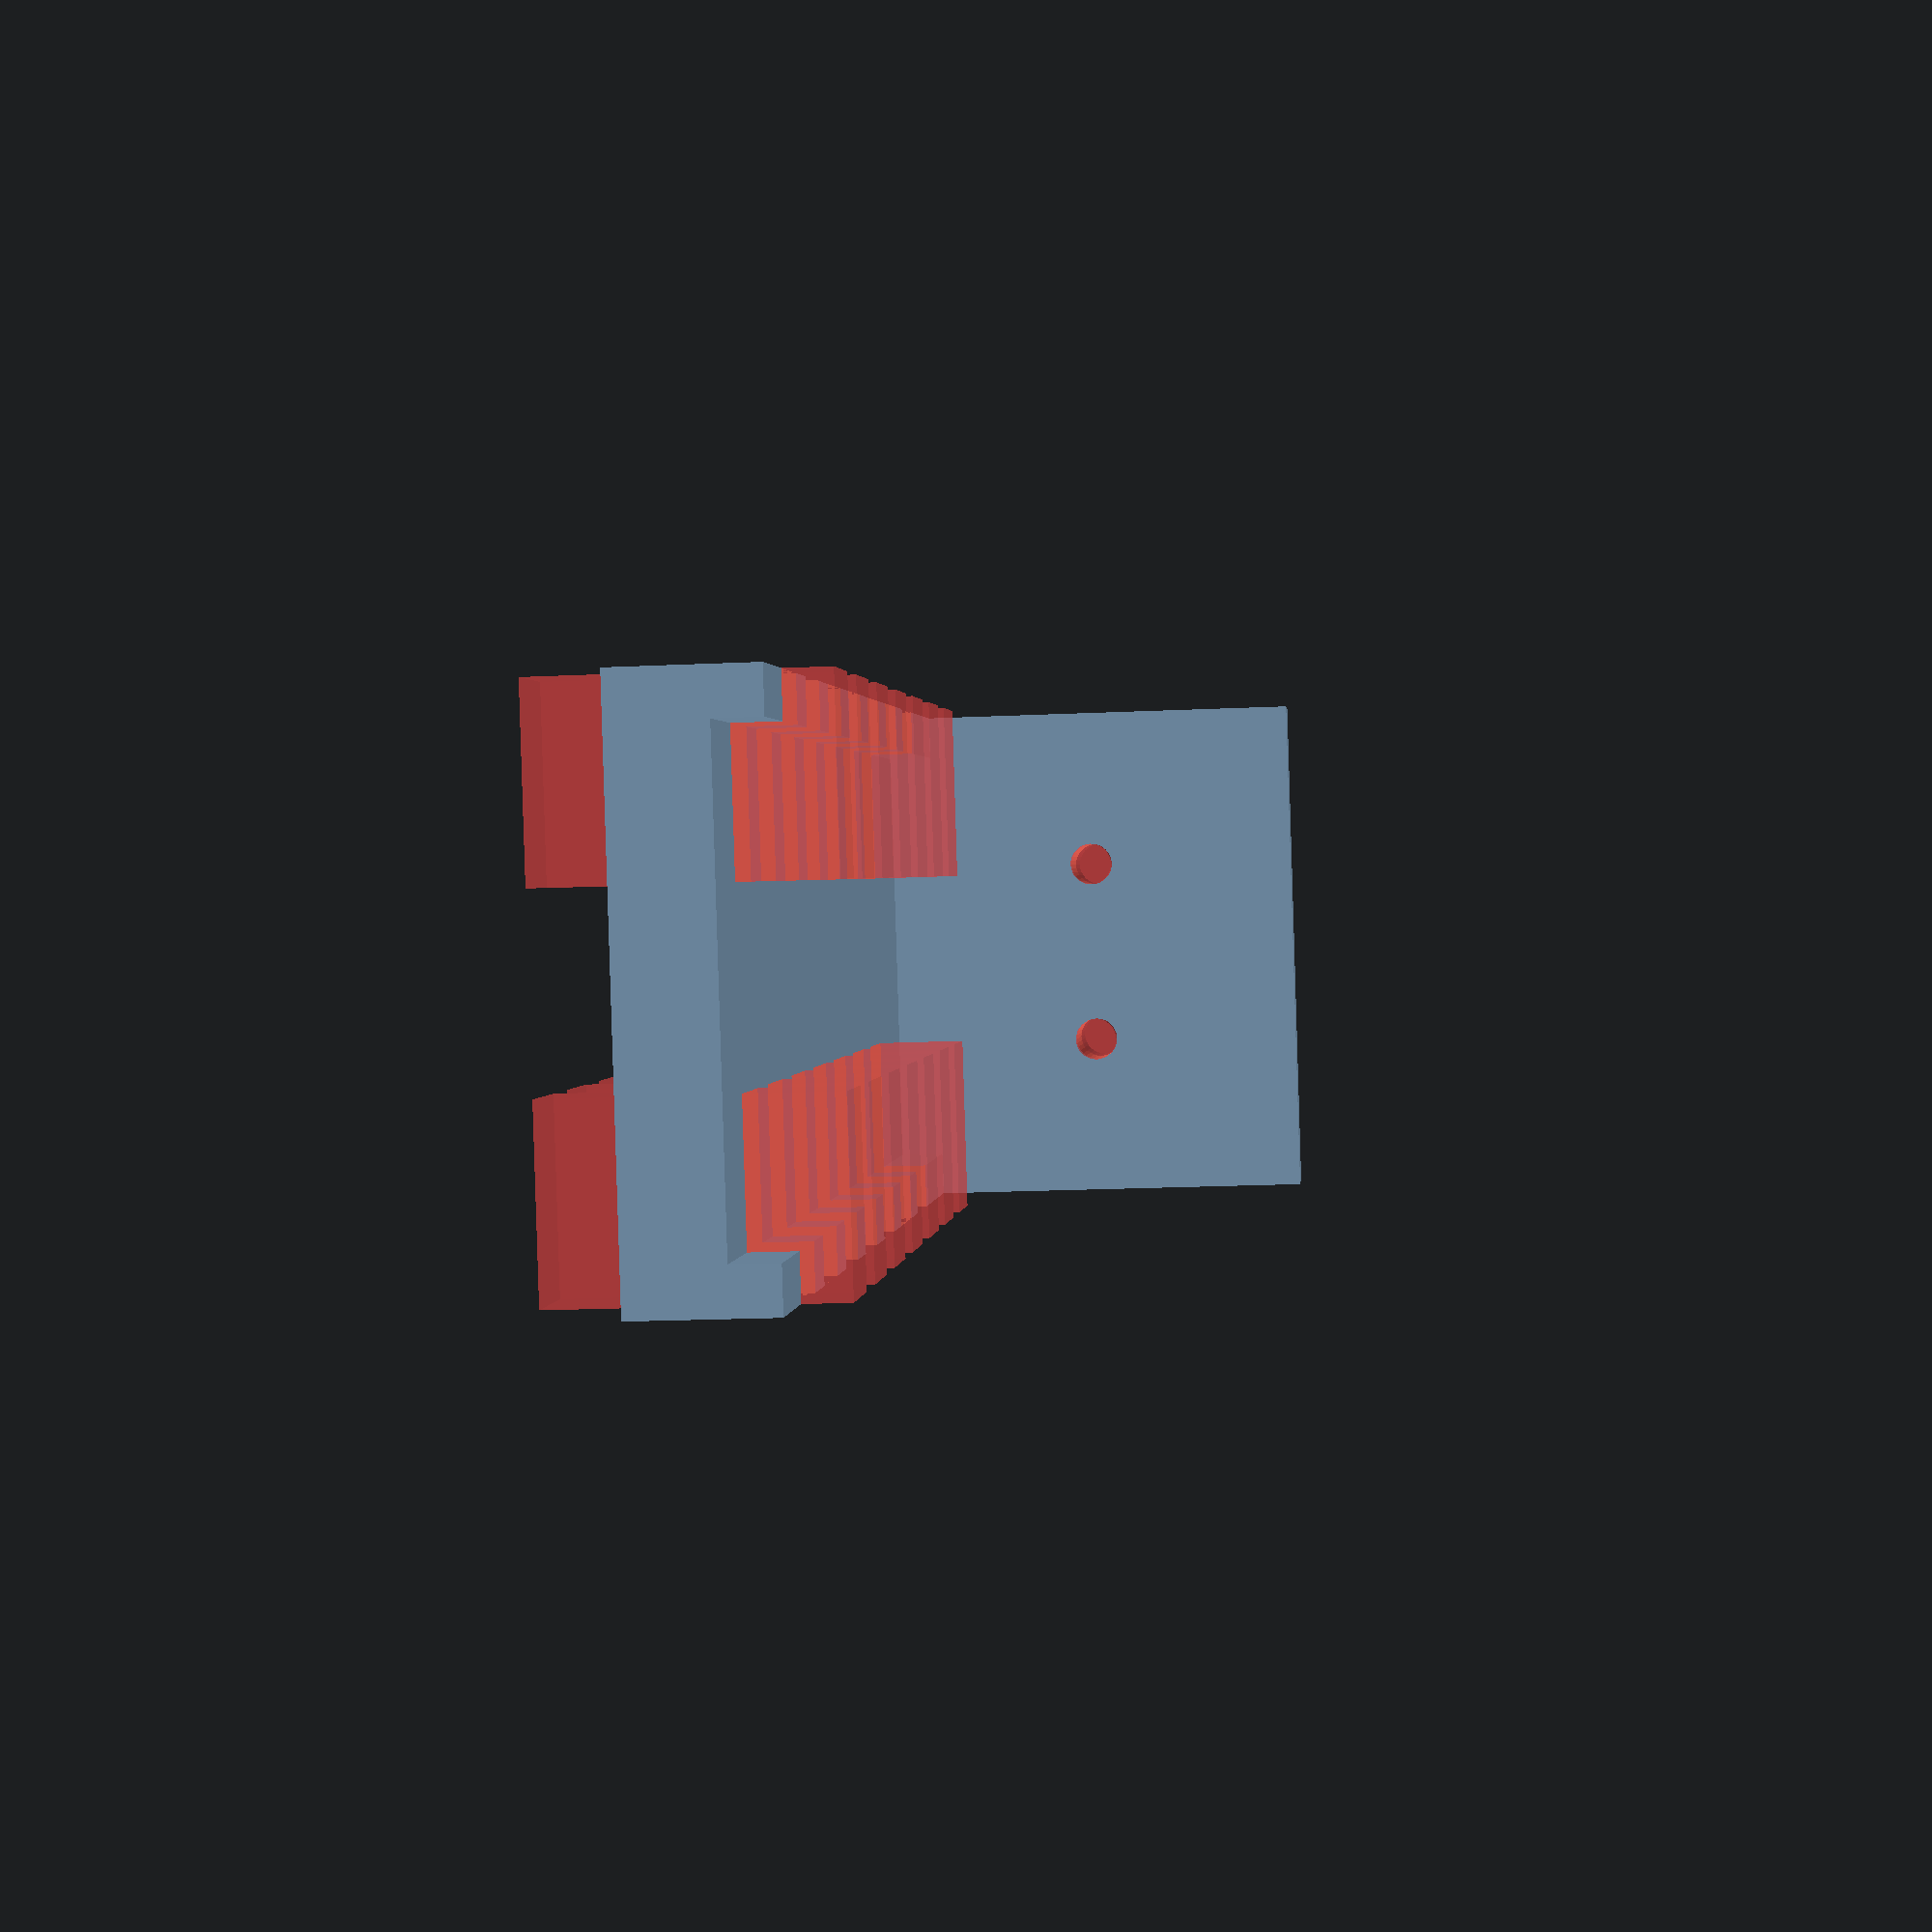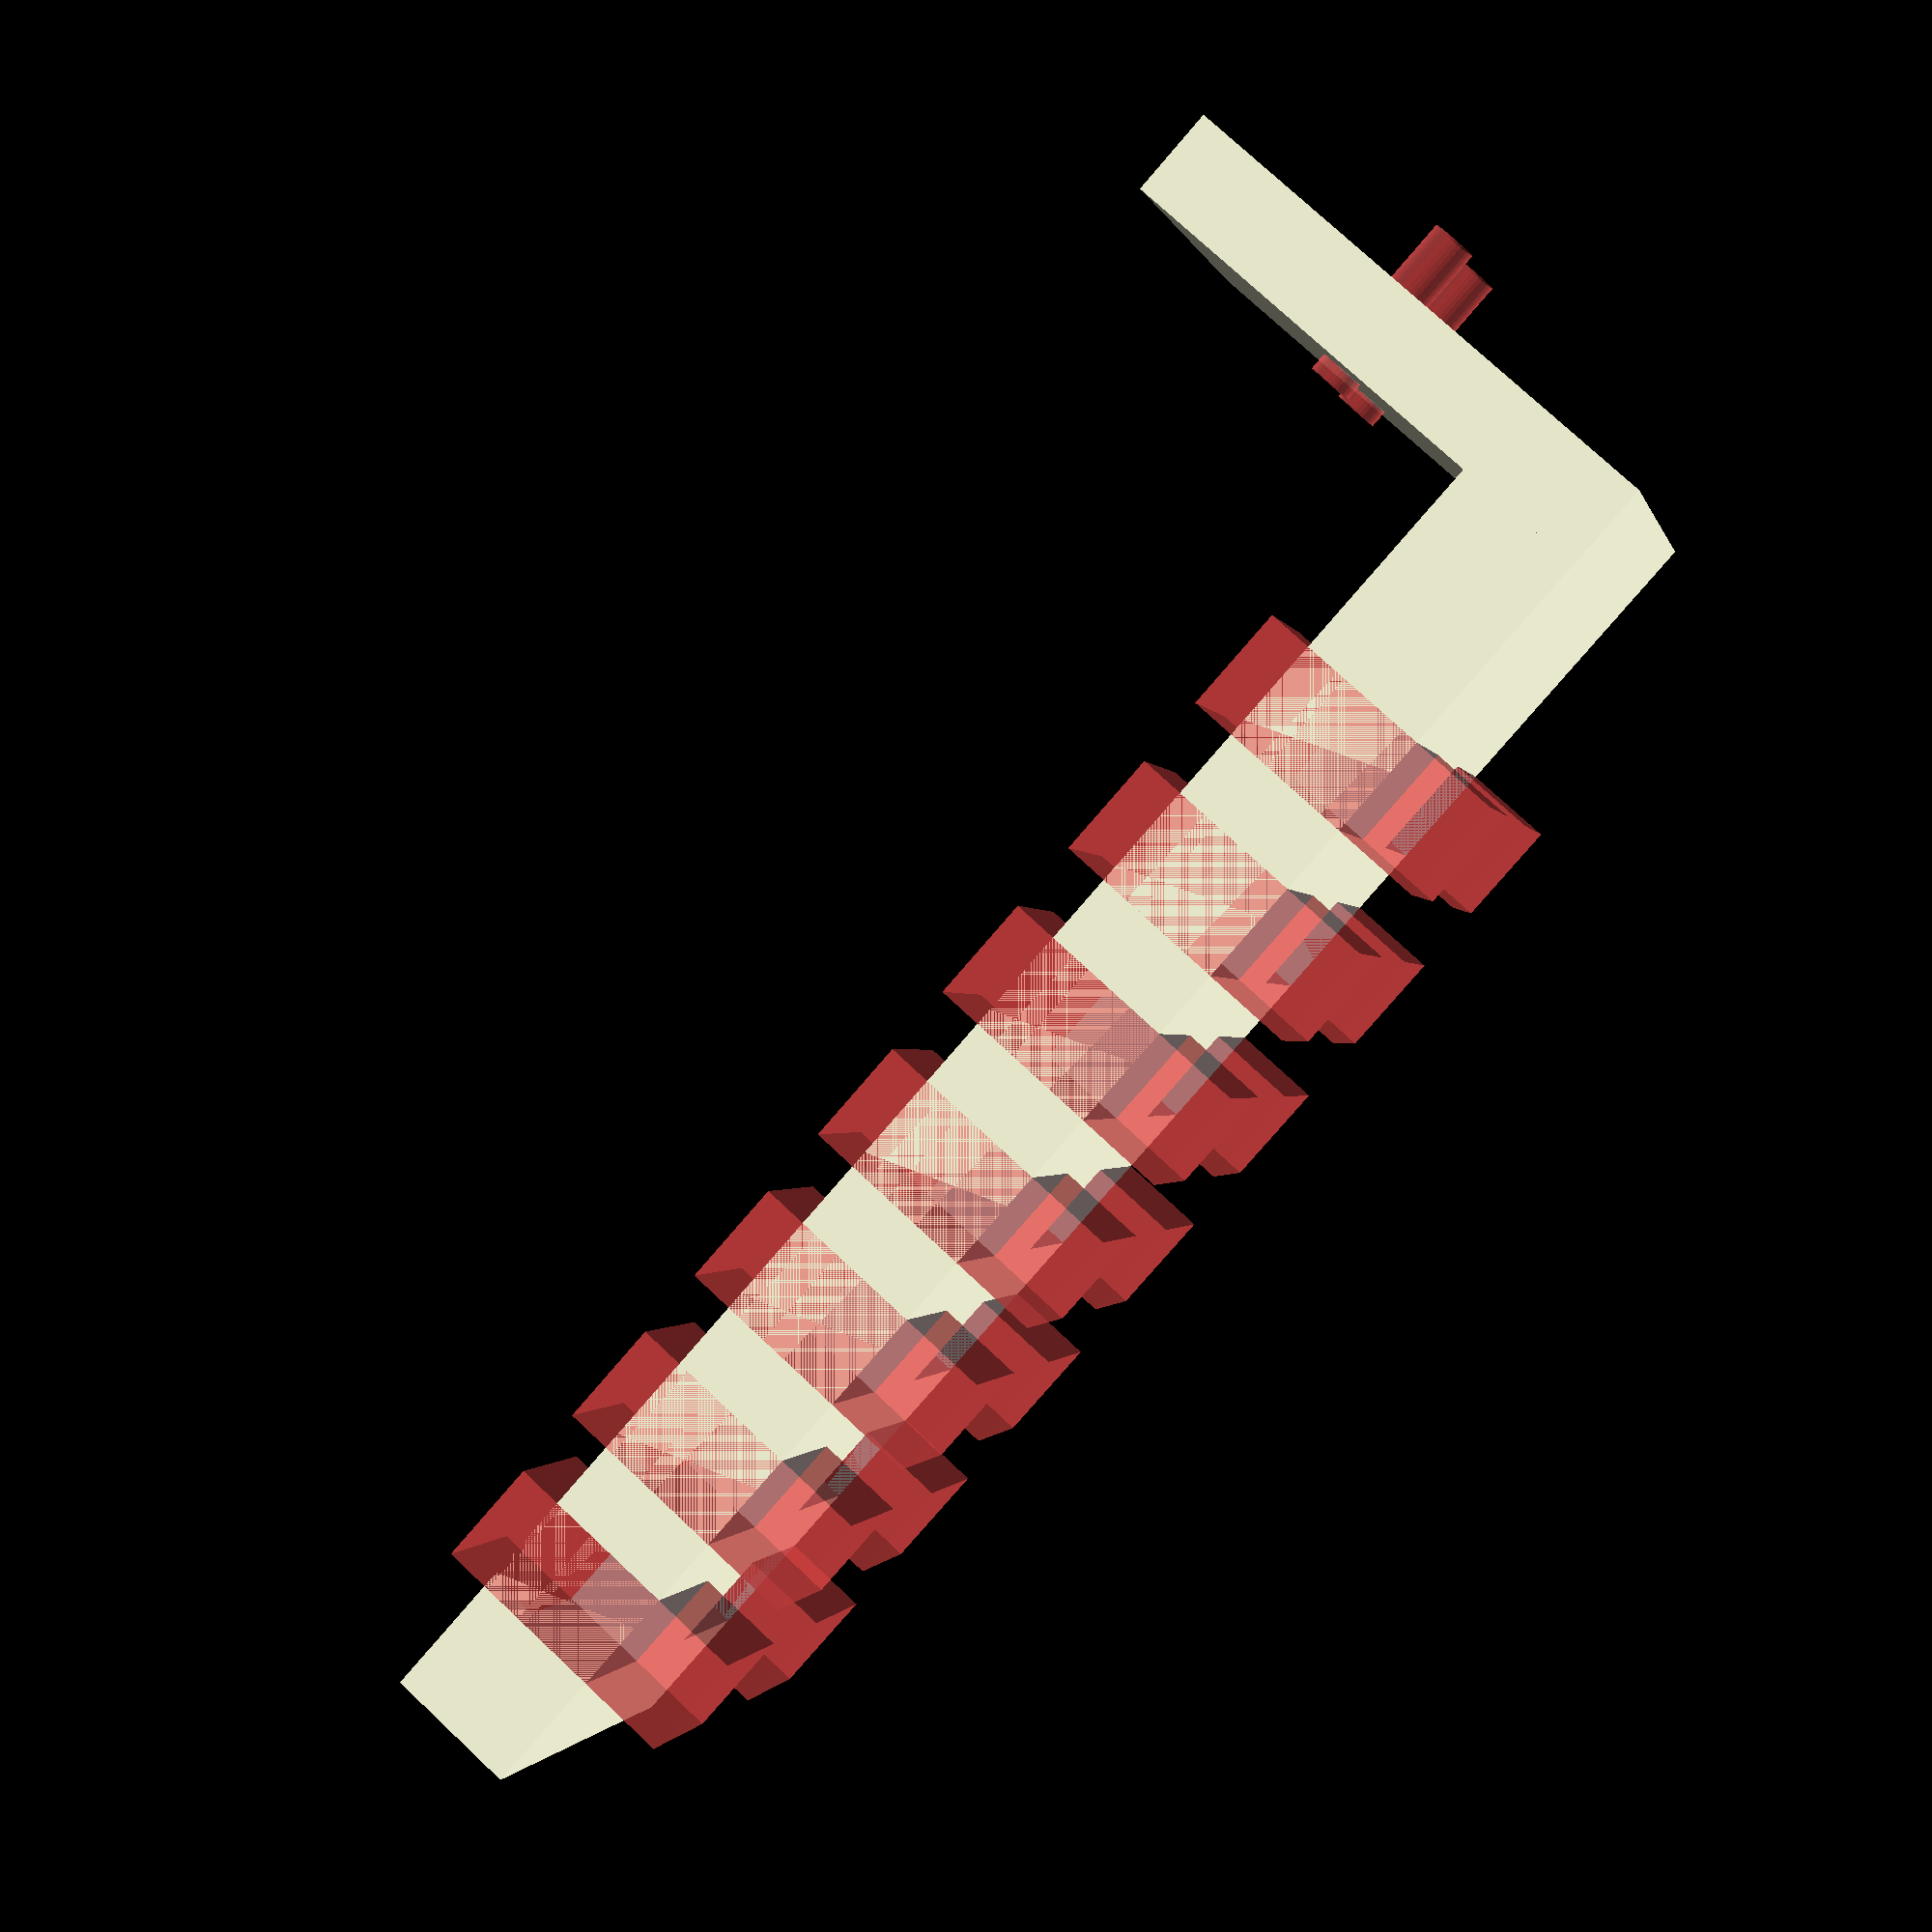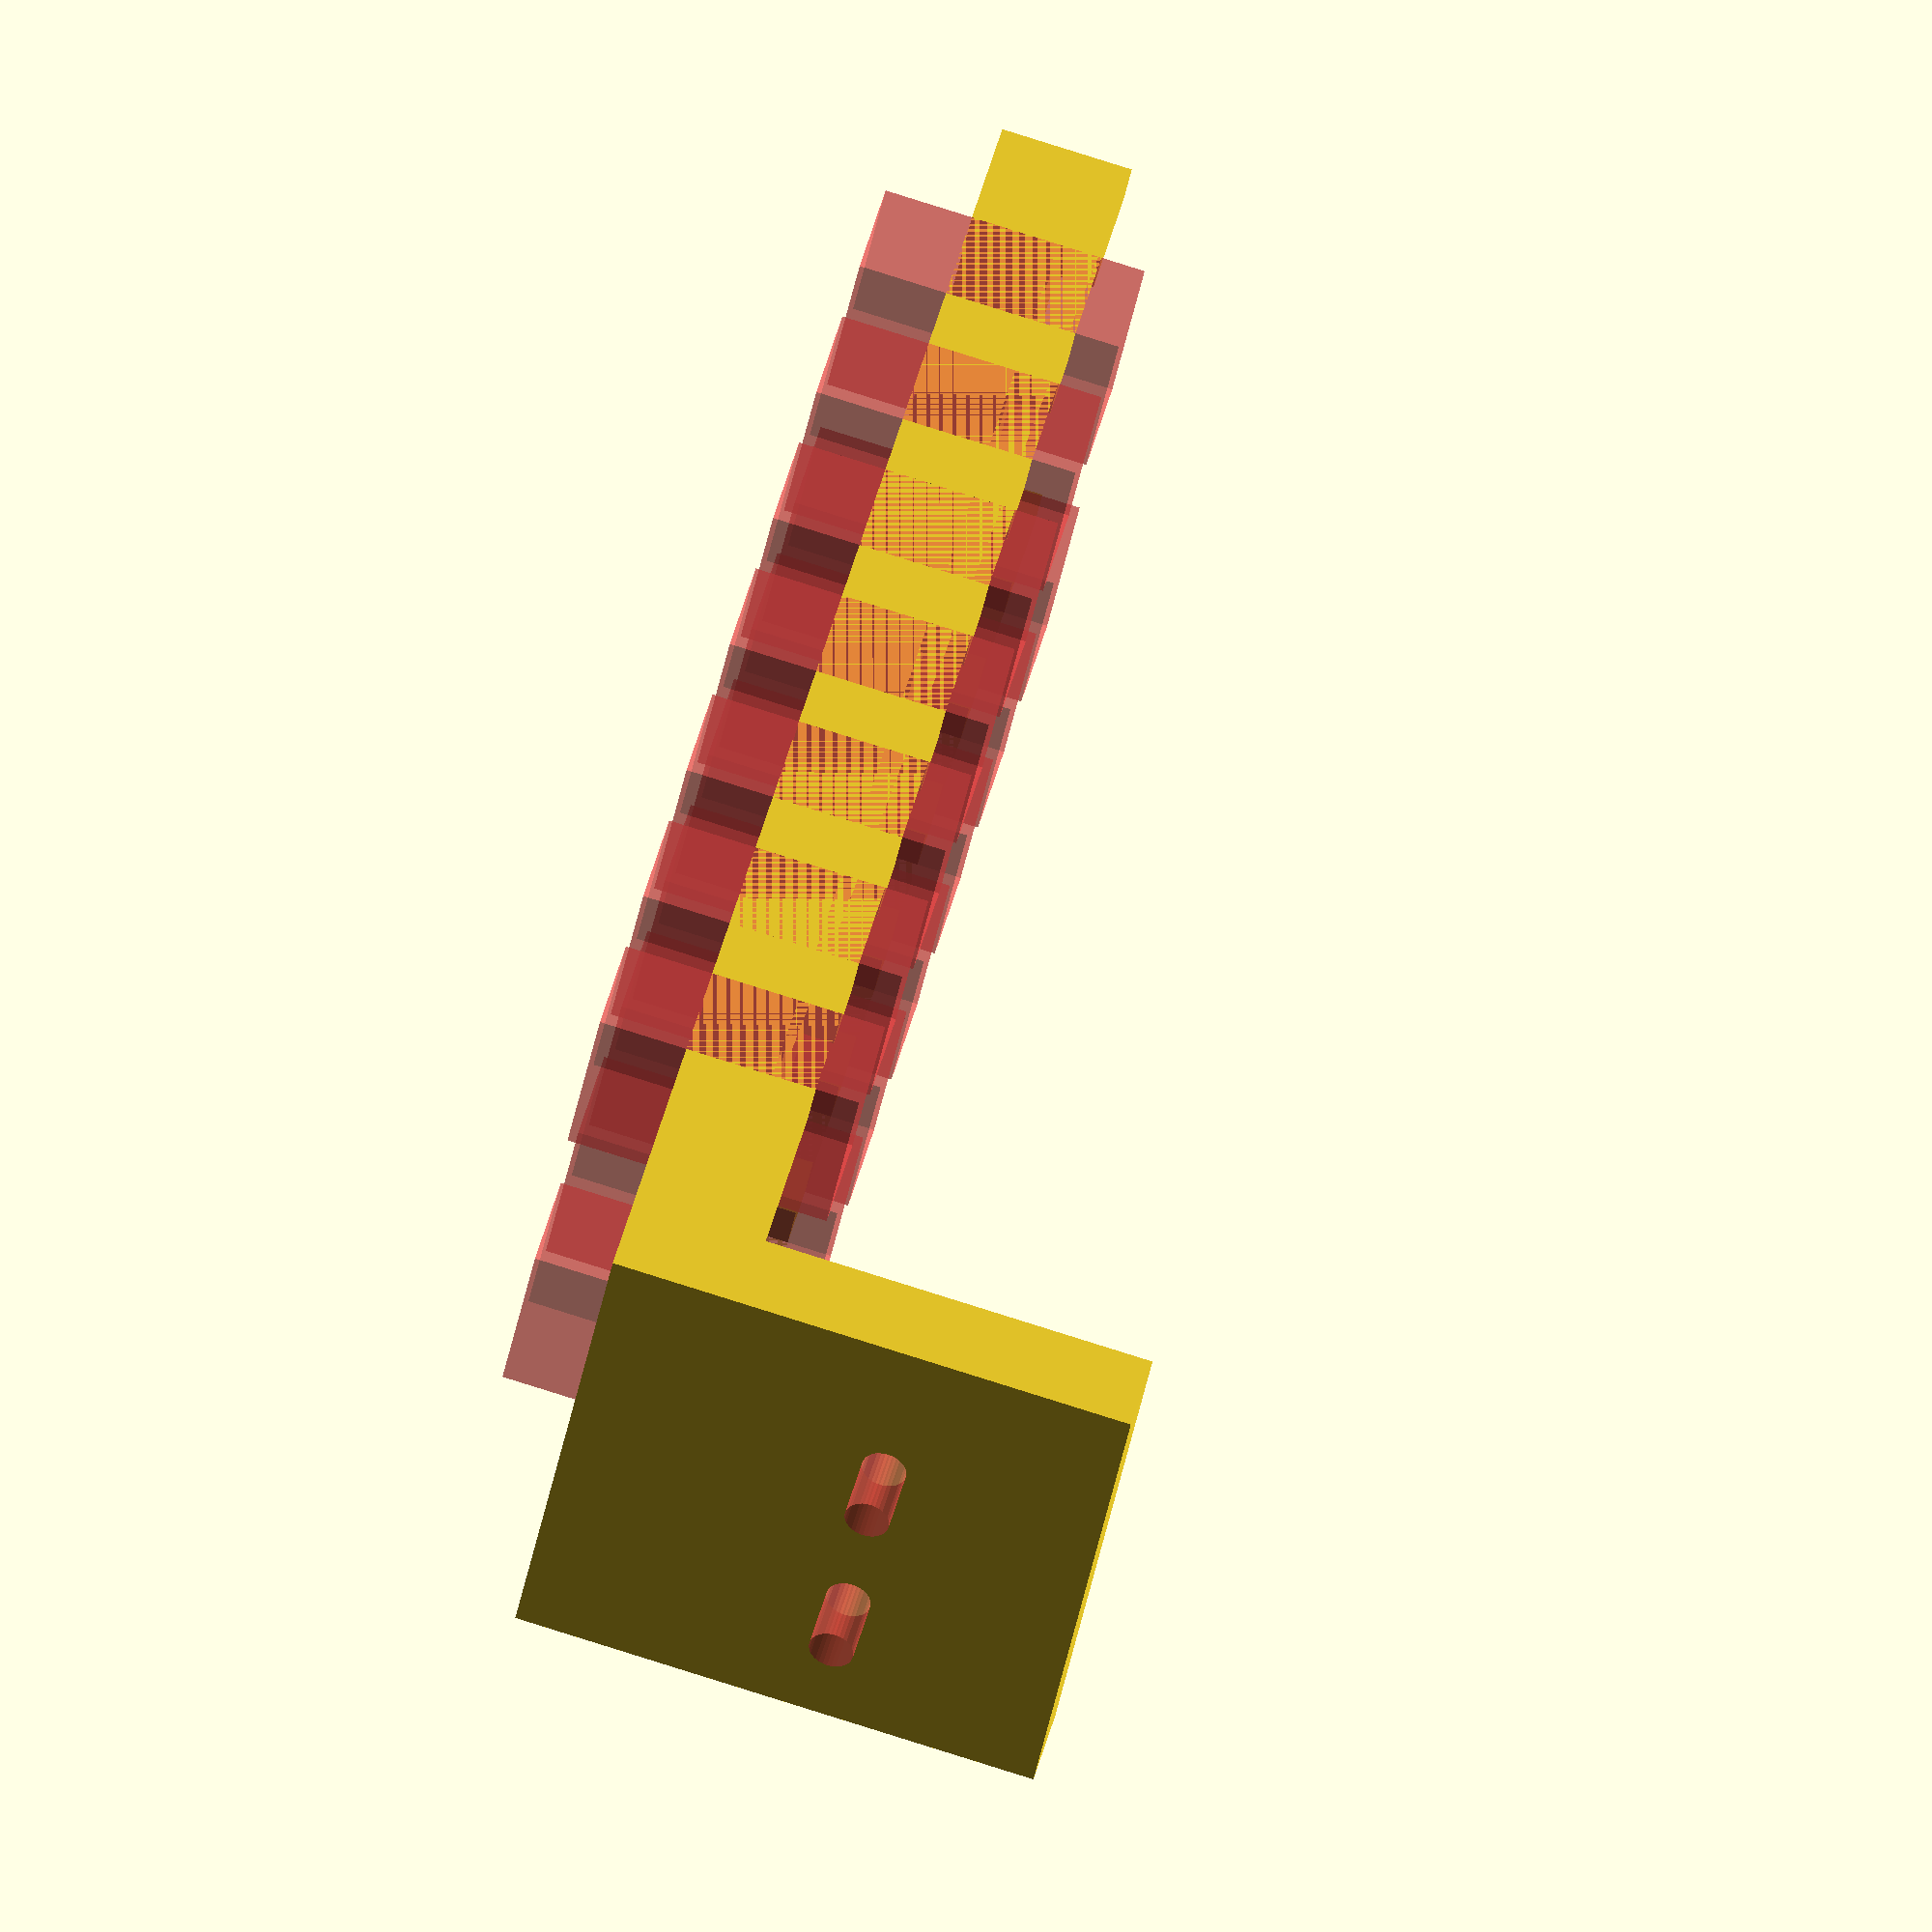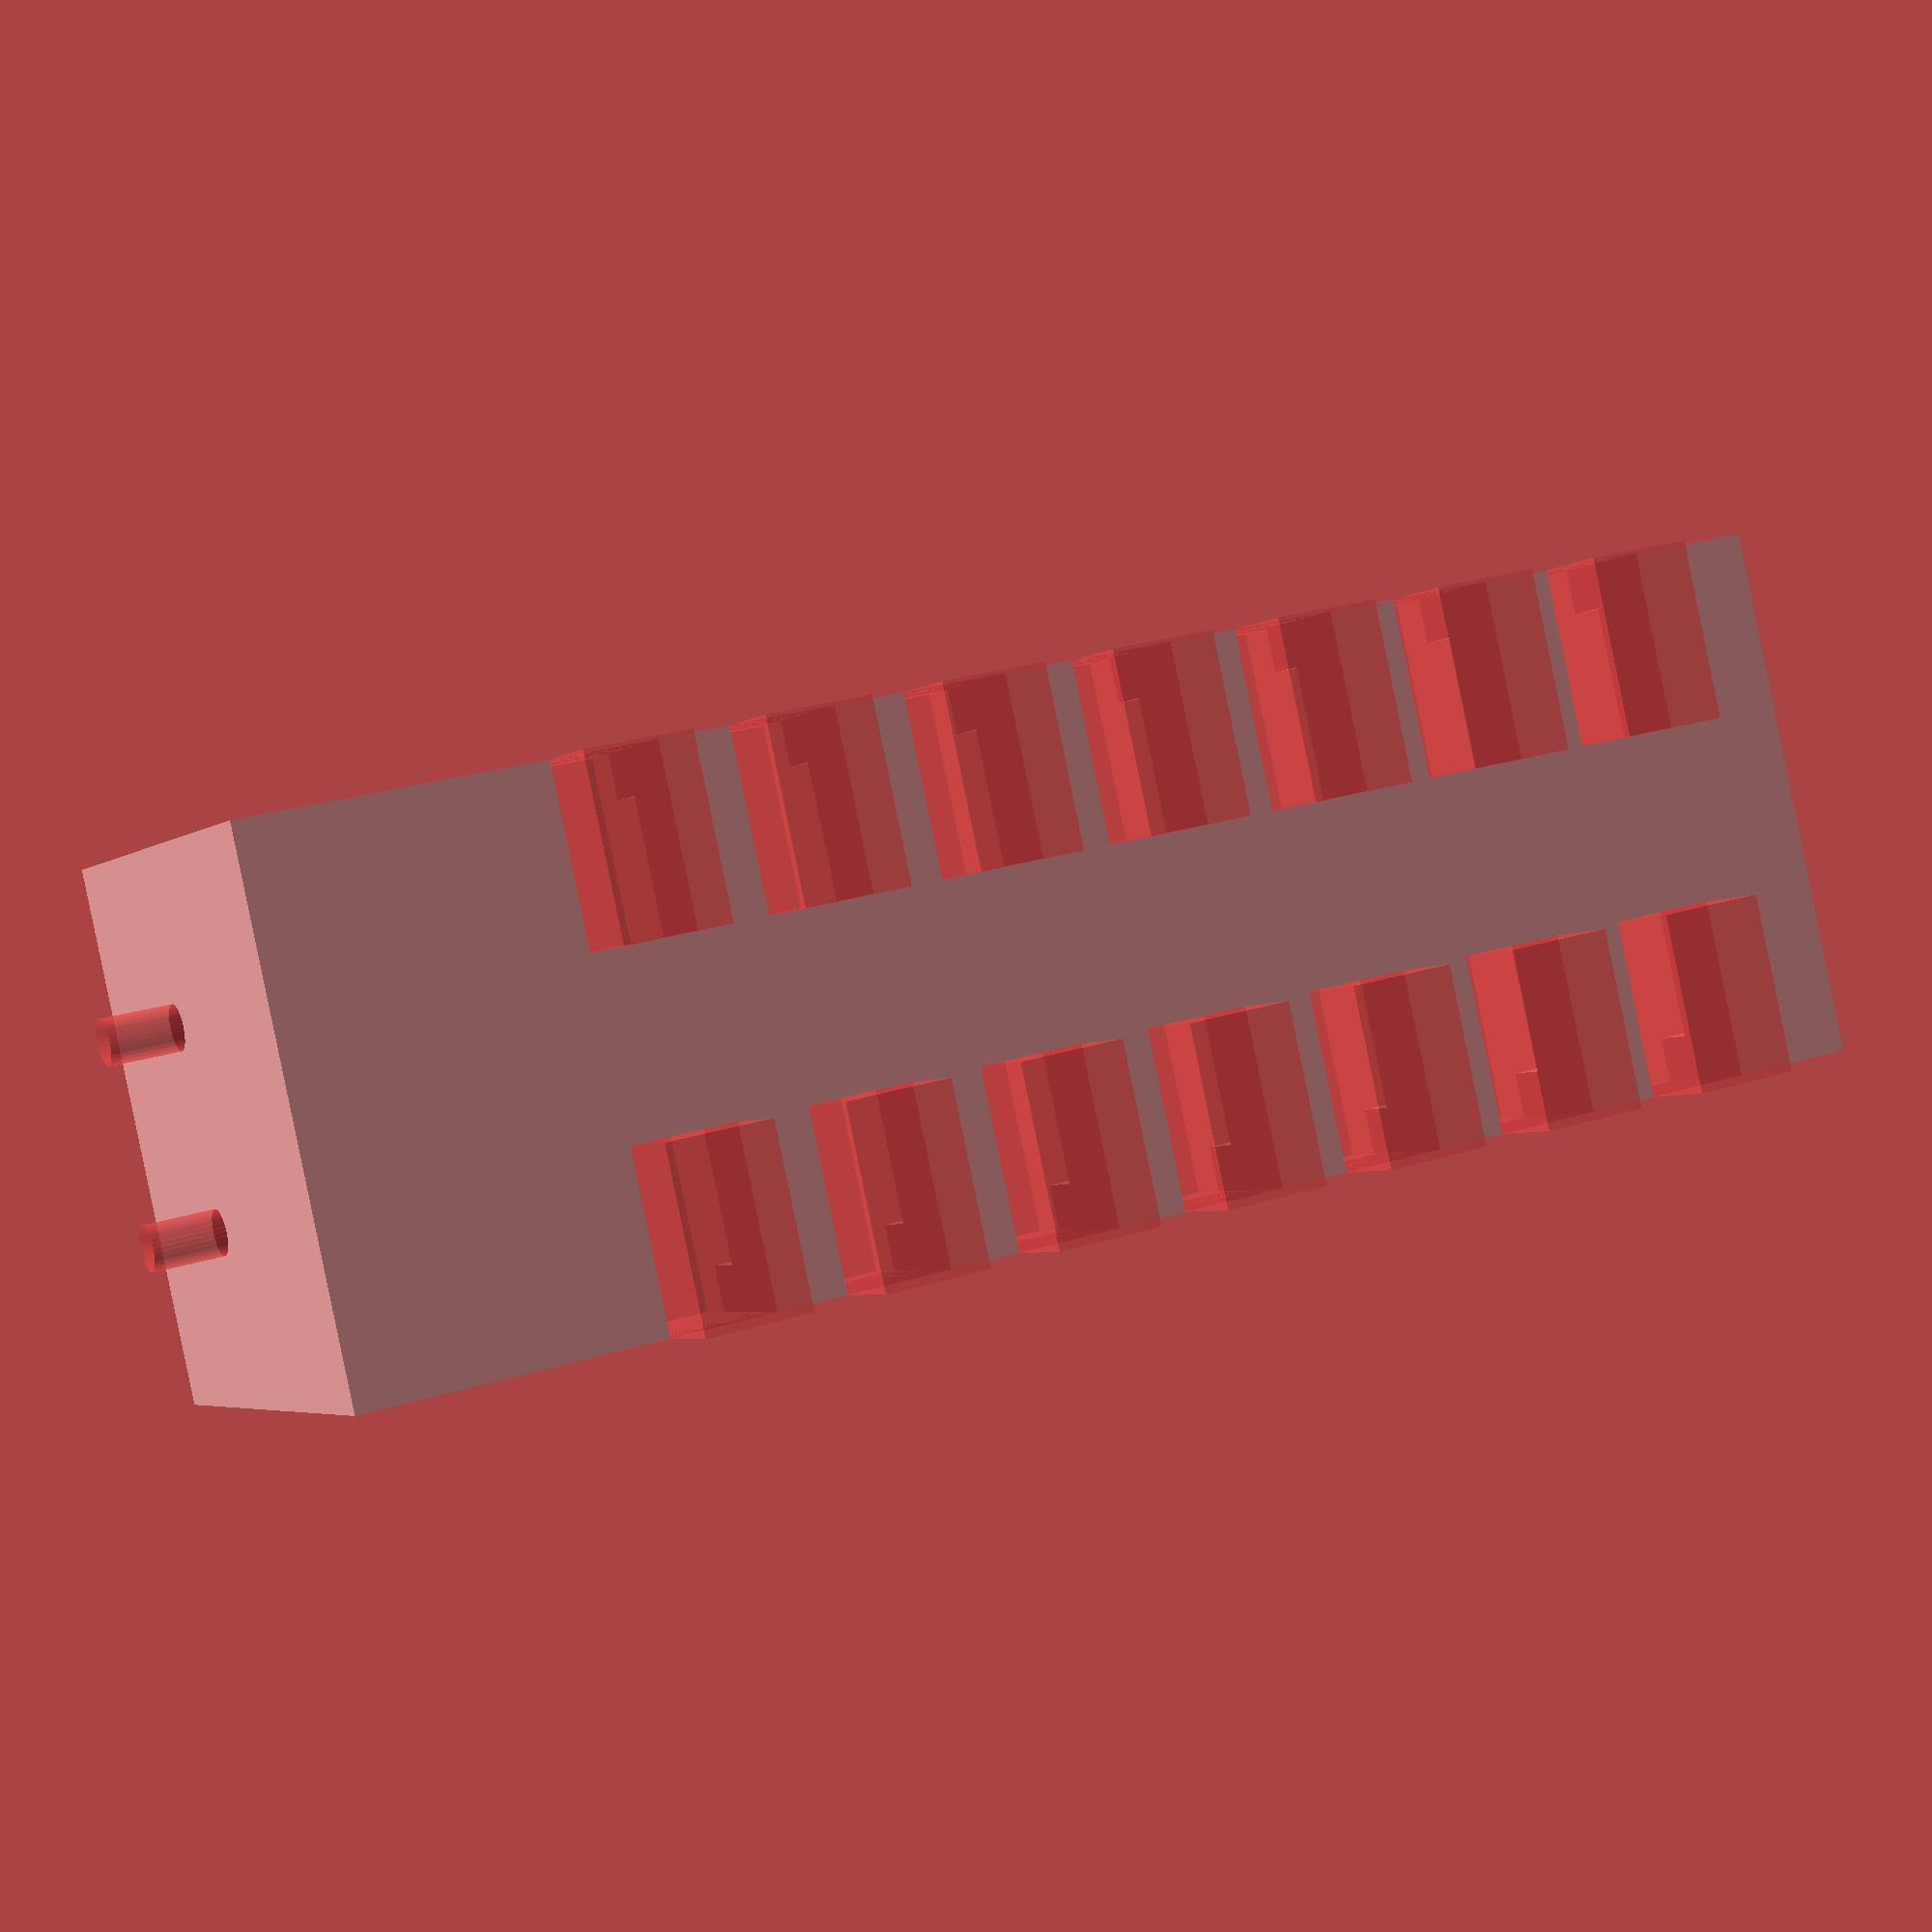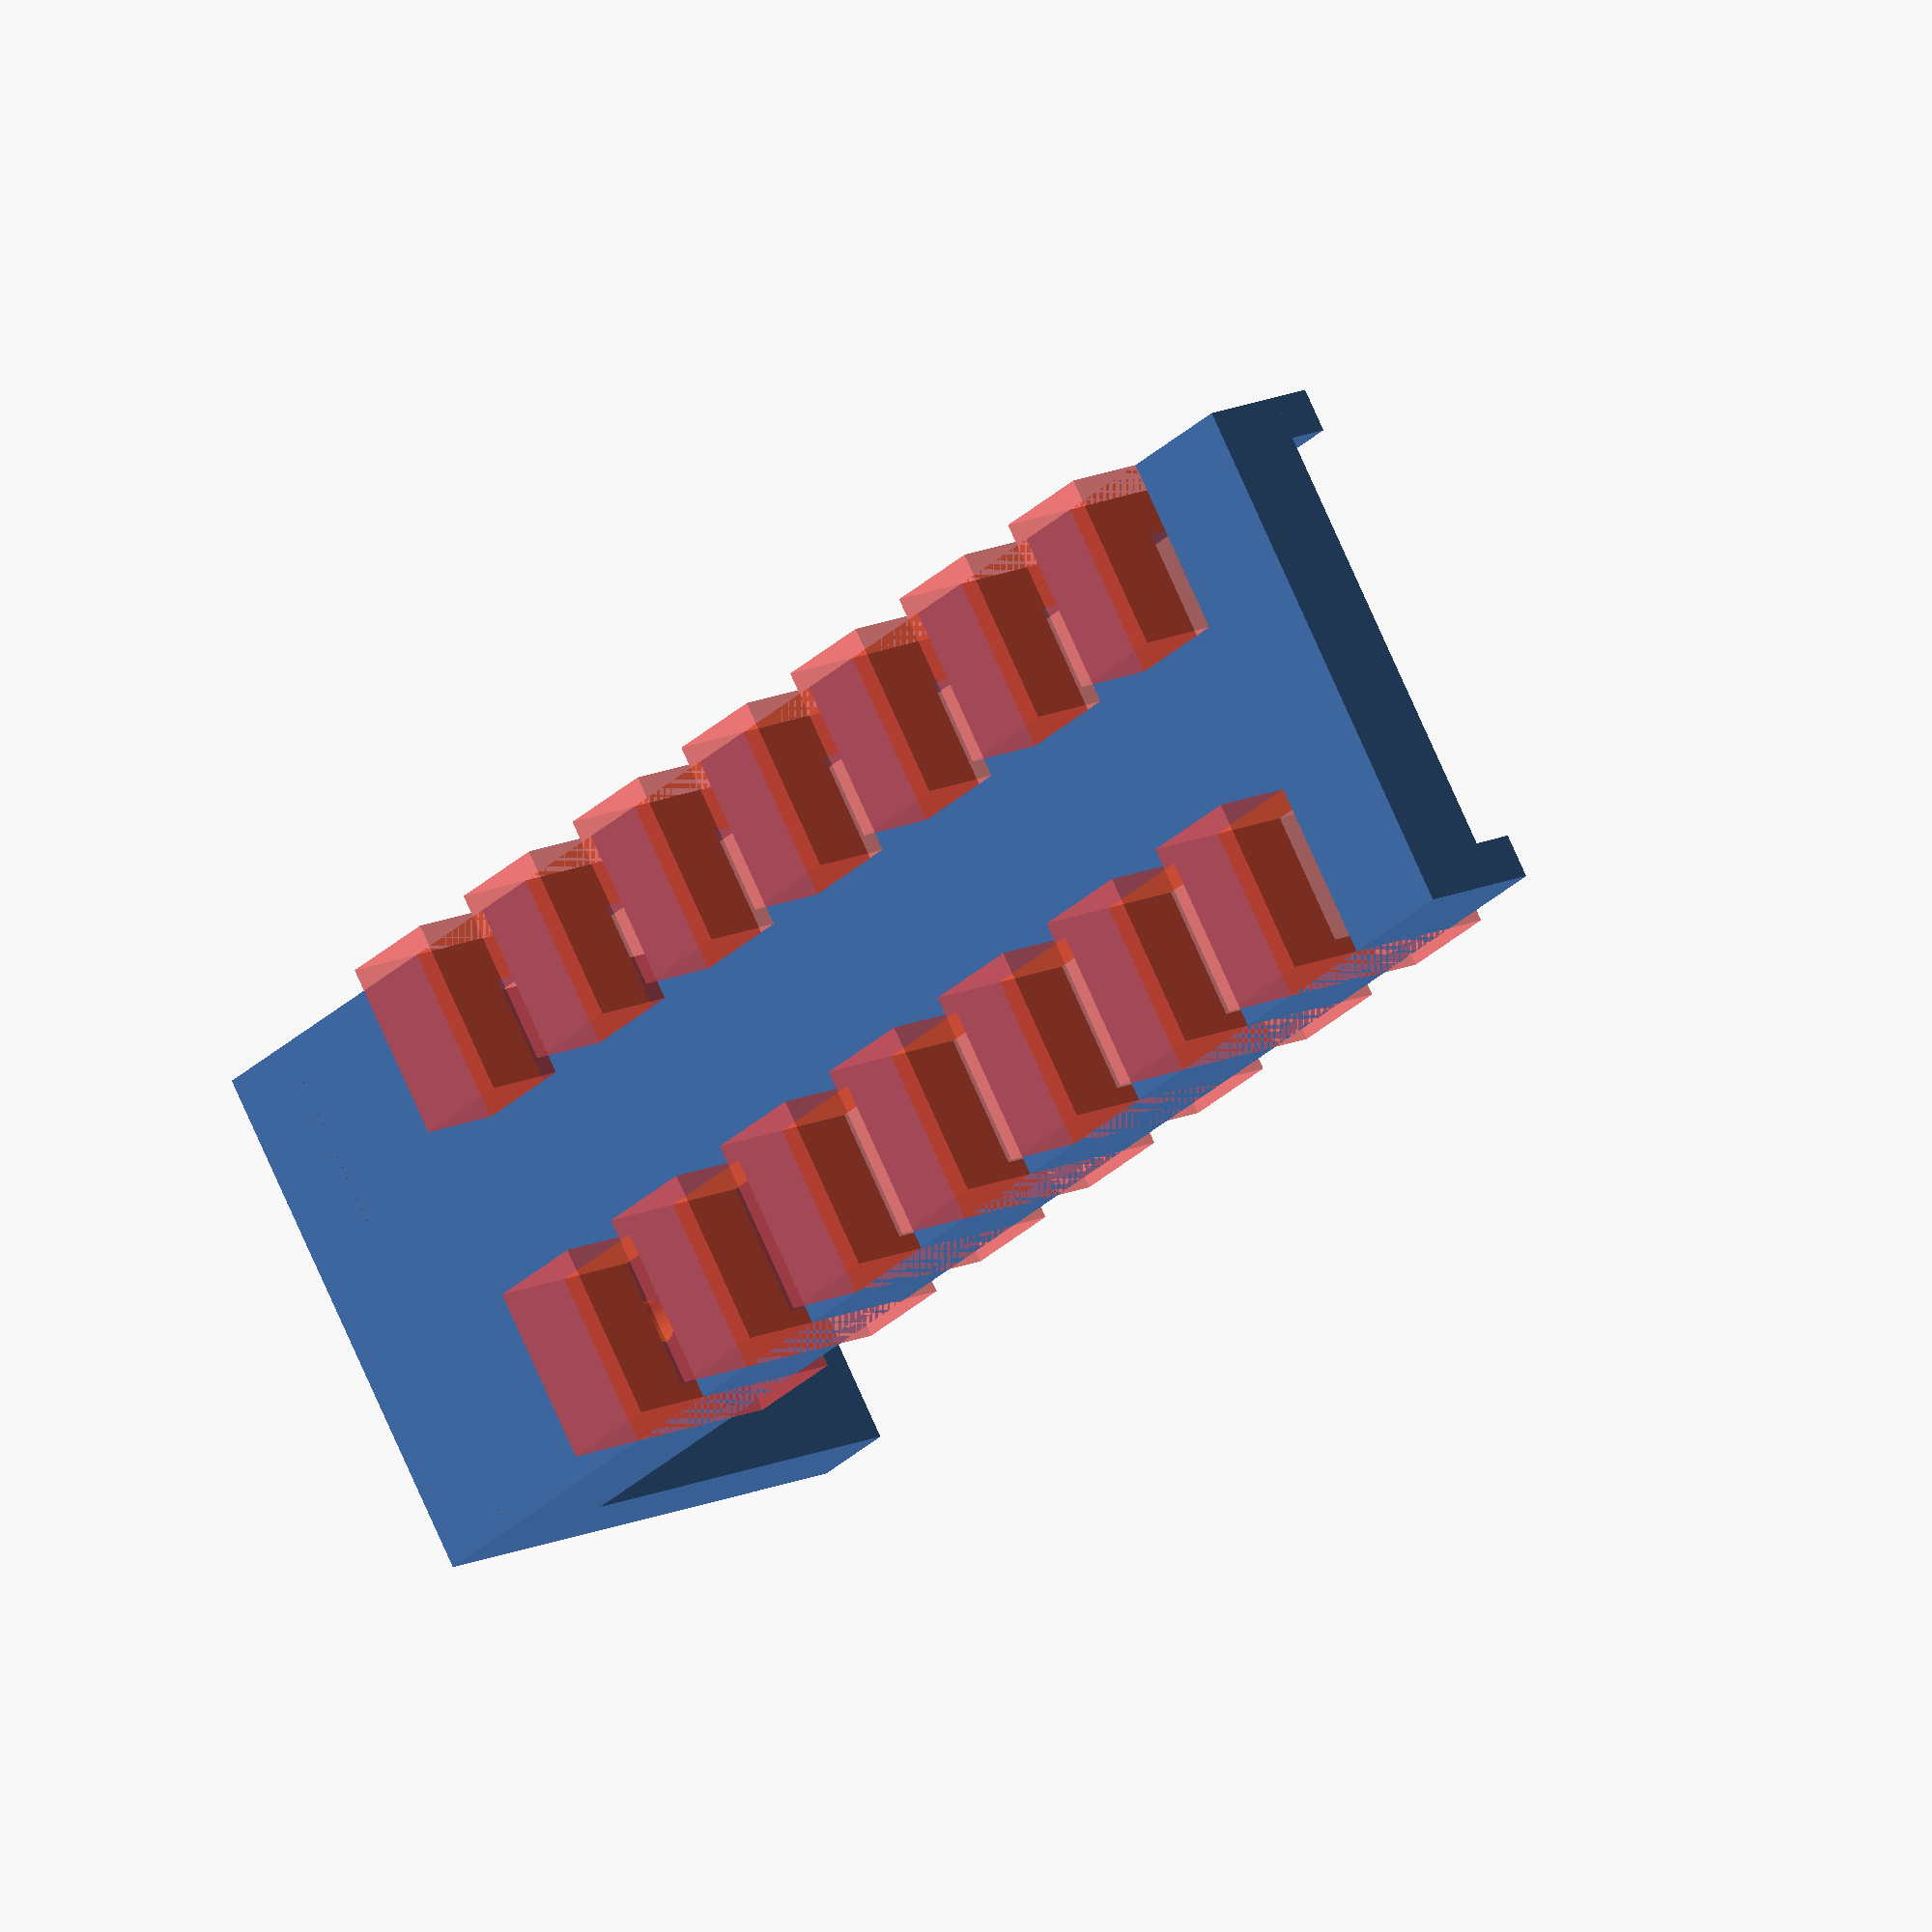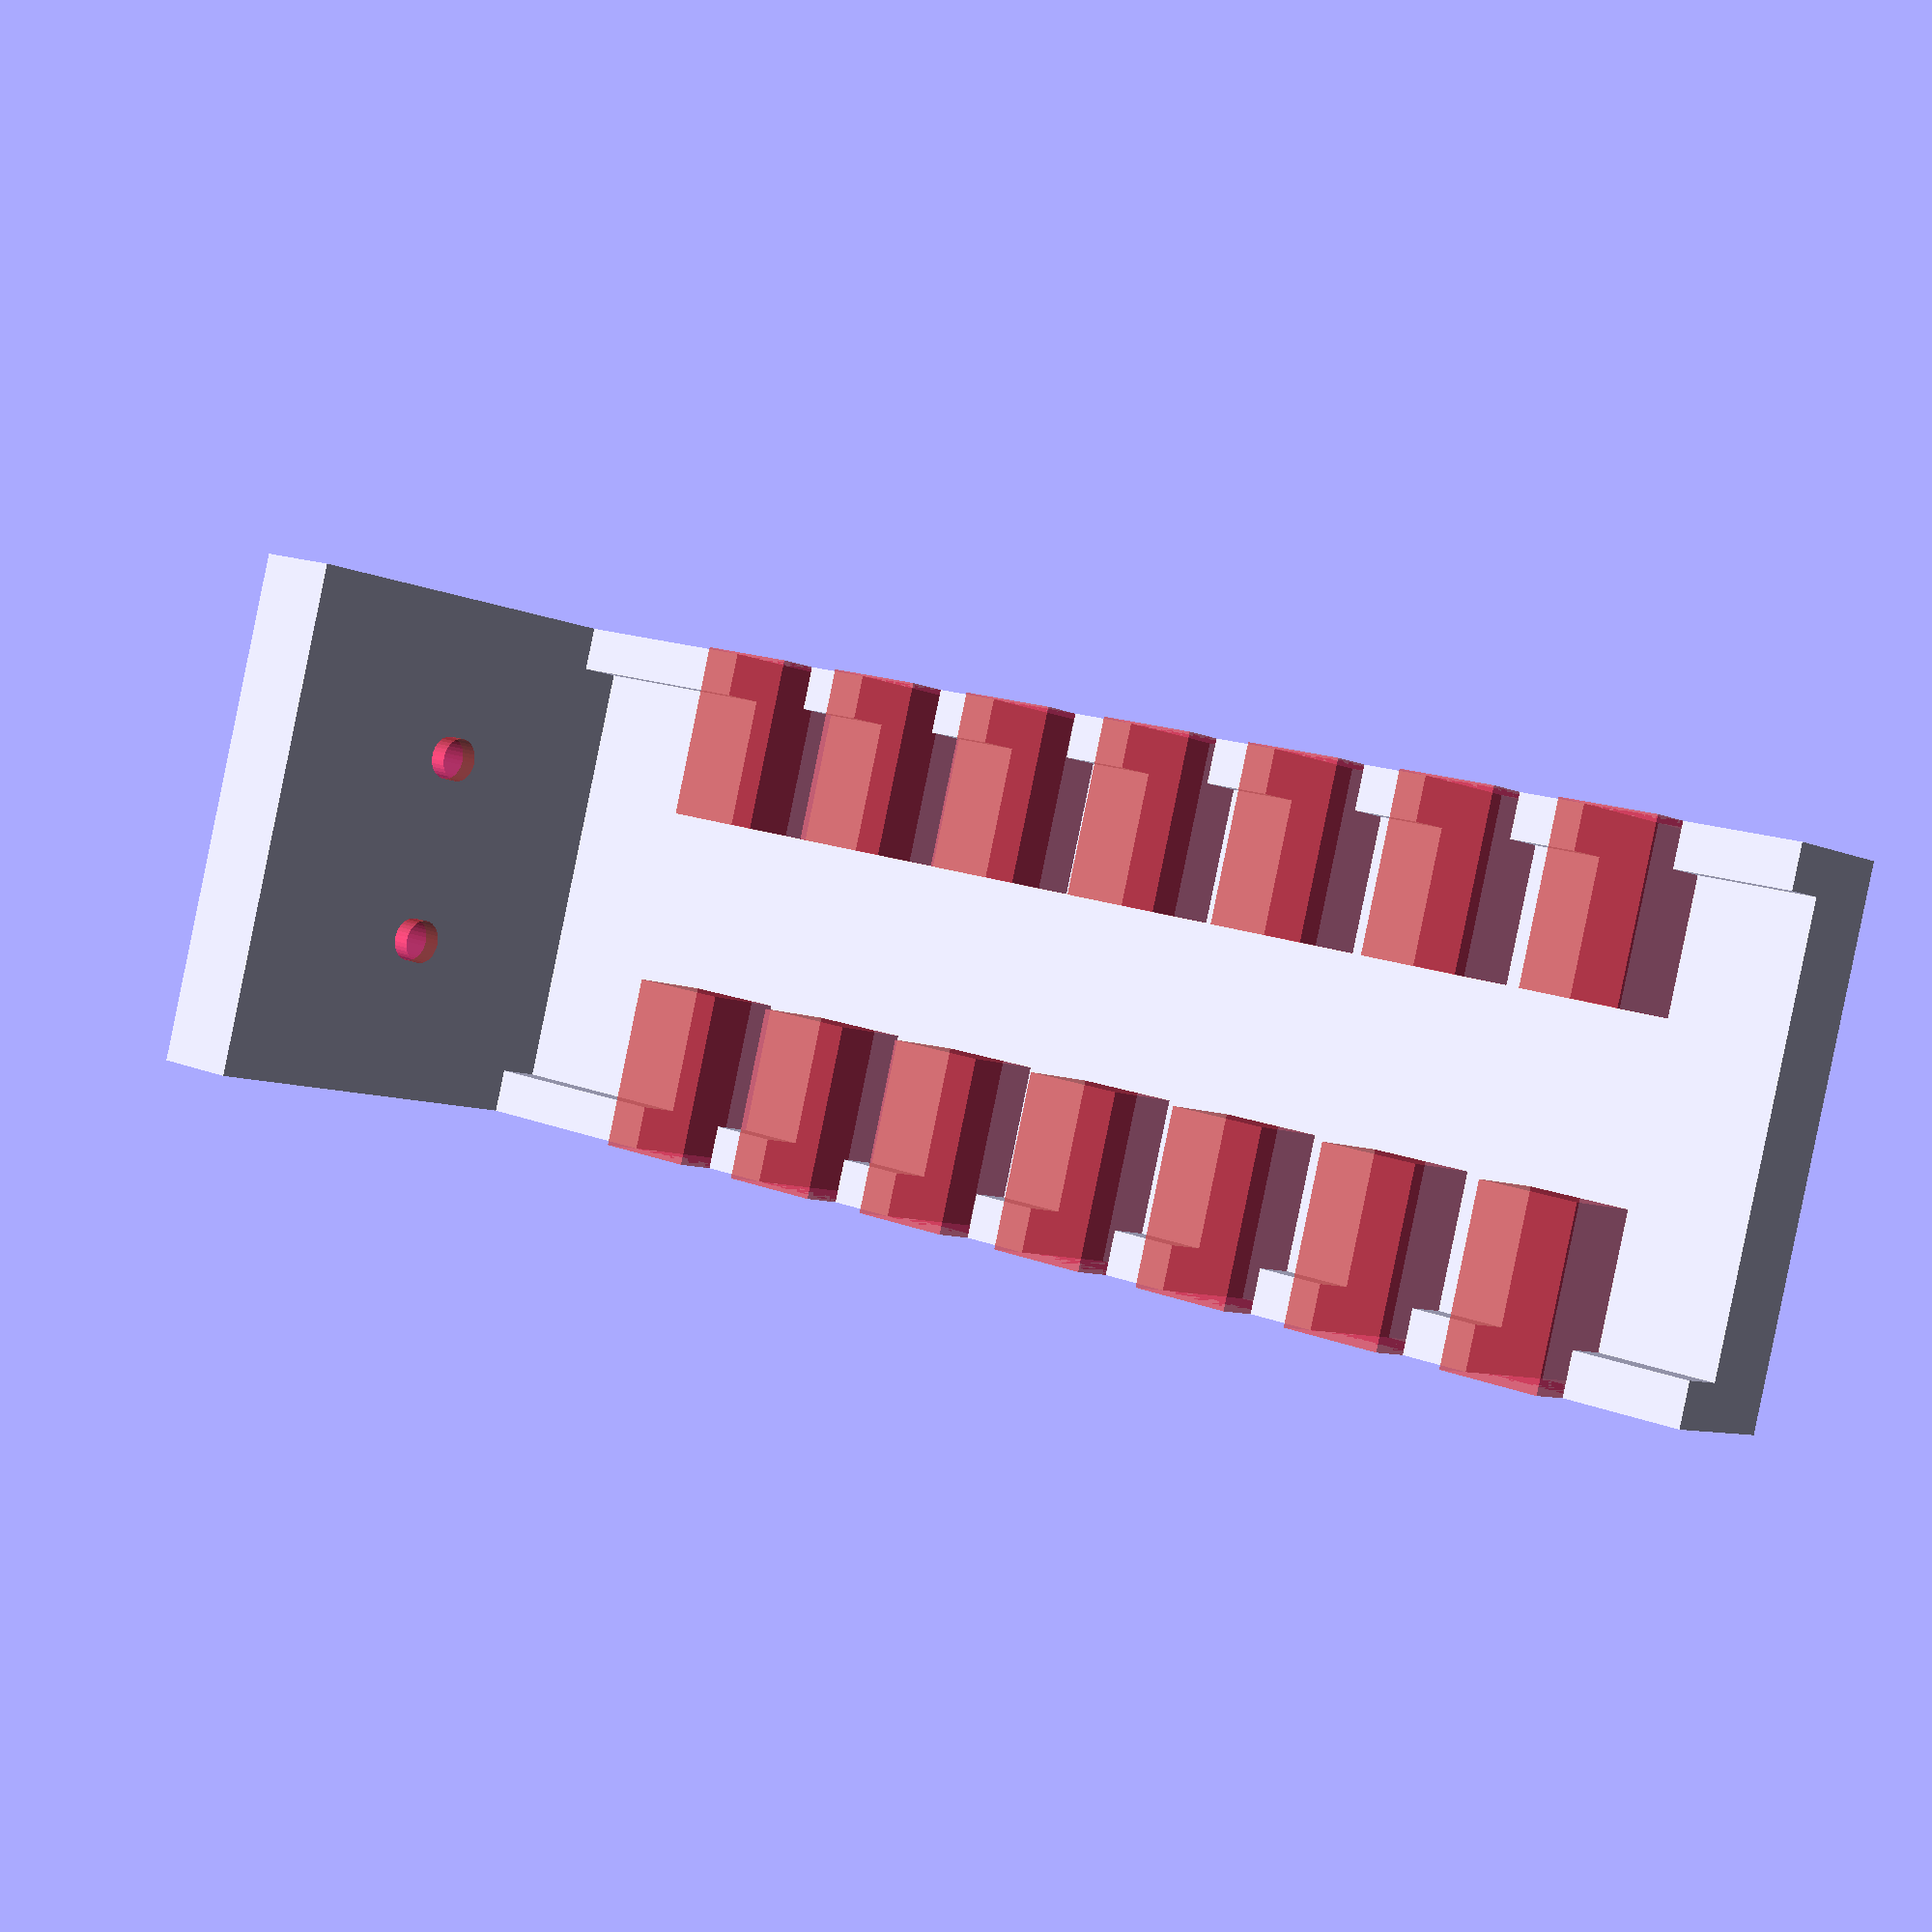
<openscad>
// pigtail perpendicular hanger
$fn=32;

w = 30;
l = 90;
d = 5;

wire_r = 5;
notch_spacing = 10;
probe = false;
probe_r = 3.9;

back_h = 30;
spine_w = 10;

module hanger() {
    module back() {
        module mounting_hole() {
            cylinder(d=2.54, h=d+d, center=true);
        }

        module holes() {
            hole_spacing = 11;
            mount_w = w;

            translate([0,(back_h/2)+(d/2),0])
            union() {
                translate([(mount_w/2)+(hole_spacing/2),0,1])
                mounting_hole();

                translate([(mount_w/2)-(hole_spacing/2),0,1])
                mounting_hole();
            }
        }

        difference() {
            cube([w,back_h,d]);
            
            //rotate([0,0,90])
            #holes();
        }
    }

    module notch(wire_r) {
        cube([(w/2)-(spine_w/2), wire_r+1, d*3], center=true);
    }

    module platform() {
        rotate([0,0,-90])
        translate([0,-(w/2),0])
        cube([l, w, d]);
    }

    module barrier() {
        cube([l,d/2,d/2]);
    }

    difference() {
        union() {
            platform();

            rotate([0,0,-90])
            translate([0,(w/2)-d/2,d])
            barrier();

            rotate([0,0,-90])
            translate([0,-w/2,d])
            barrier();
        }

        notches();
    }

    rotate([90,0,0])
    translate([-(w/2),0,0])
    back();

    module notches() {
        // divide up platform into maximum # of notches,
        max_notches = (l-d)/(wire_r+notch_spacing)+1;
        notch_w = (w/2)-(spine_w/2);

        for(i=[0:max_notches]) {
            #union() {
                // right
                translate([(w-(notch_w))/2,
                    (-l+notch_spacing)+(notch_spacing*i),
                    d/2])
                notch(wire_r);

                // left
                translate([-(w-(notch_w))/2,
                    (-l+notch_spacing)+(notch_spacing*i),
                    d/2])
                notch(wire_r);

                if (probe) {
                    //right
                    translate([(w/2)-probe_r,
                        (-l+notch_spacing)+(notch_spacing*i)+probe_r/2,
                        0])
                    cylinder(r=probe_r, h=d*2);

                    //left
                    translate([-w+w/2+probe_r,
                        (-l+notch_spacing)+(notch_spacing*i)+probe_r/2,
                        0])
                    cylinder(r=probe_r, h=d*2);
                }
            }
        }
    }
}

hanger();
</openscad>
<views>
elev=199.7 azim=249.2 roll=265.0 proj=p view=wireframe
elev=284.0 azim=287.3 roll=133.2 proj=p view=wireframe
elev=276.0 azim=306.9 roll=287.4 proj=o view=solid
elev=4.0 azim=102.8 roll=155.9 proj=p view=wireframe
elev=166.3 azim=304.1 roll=316.6 proj=o view=solid
elev=188.2 azim=104.9 roll=141.6 proj=p view=solid
</views>
